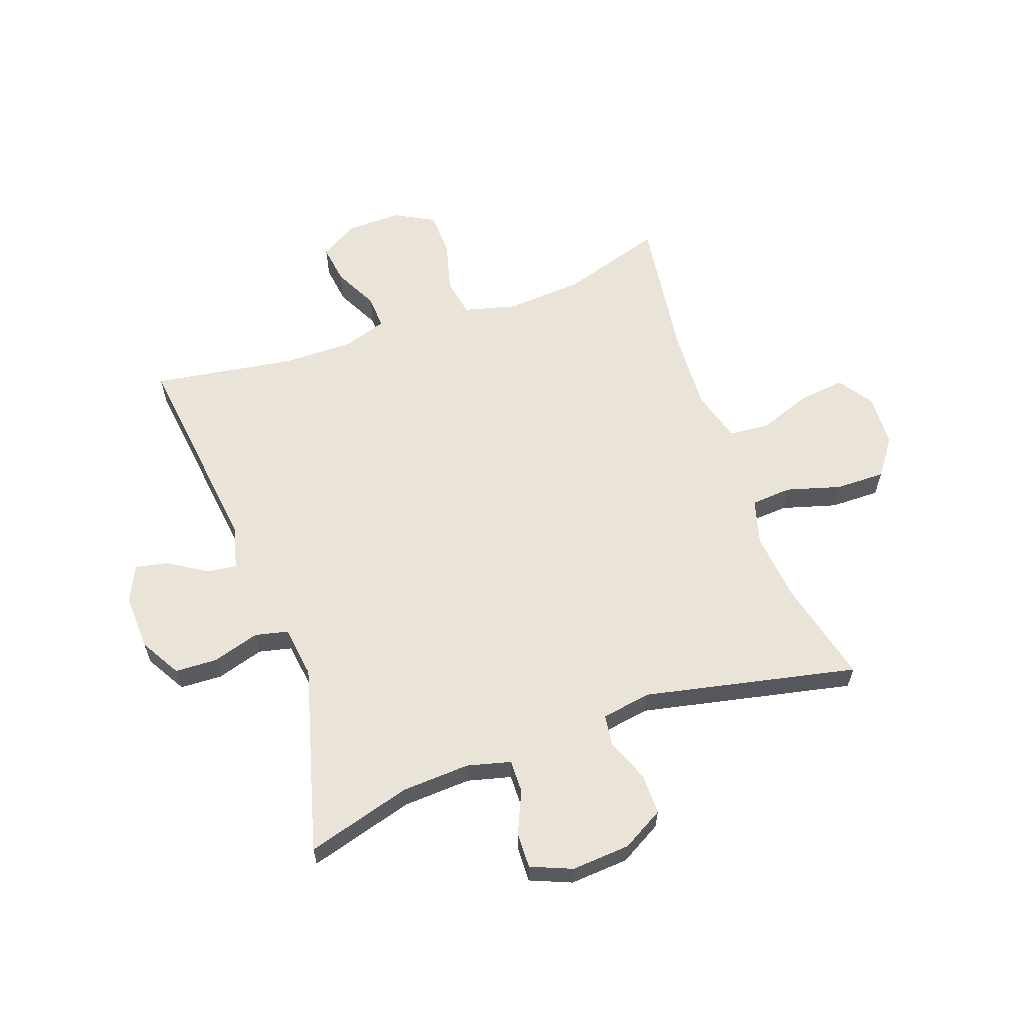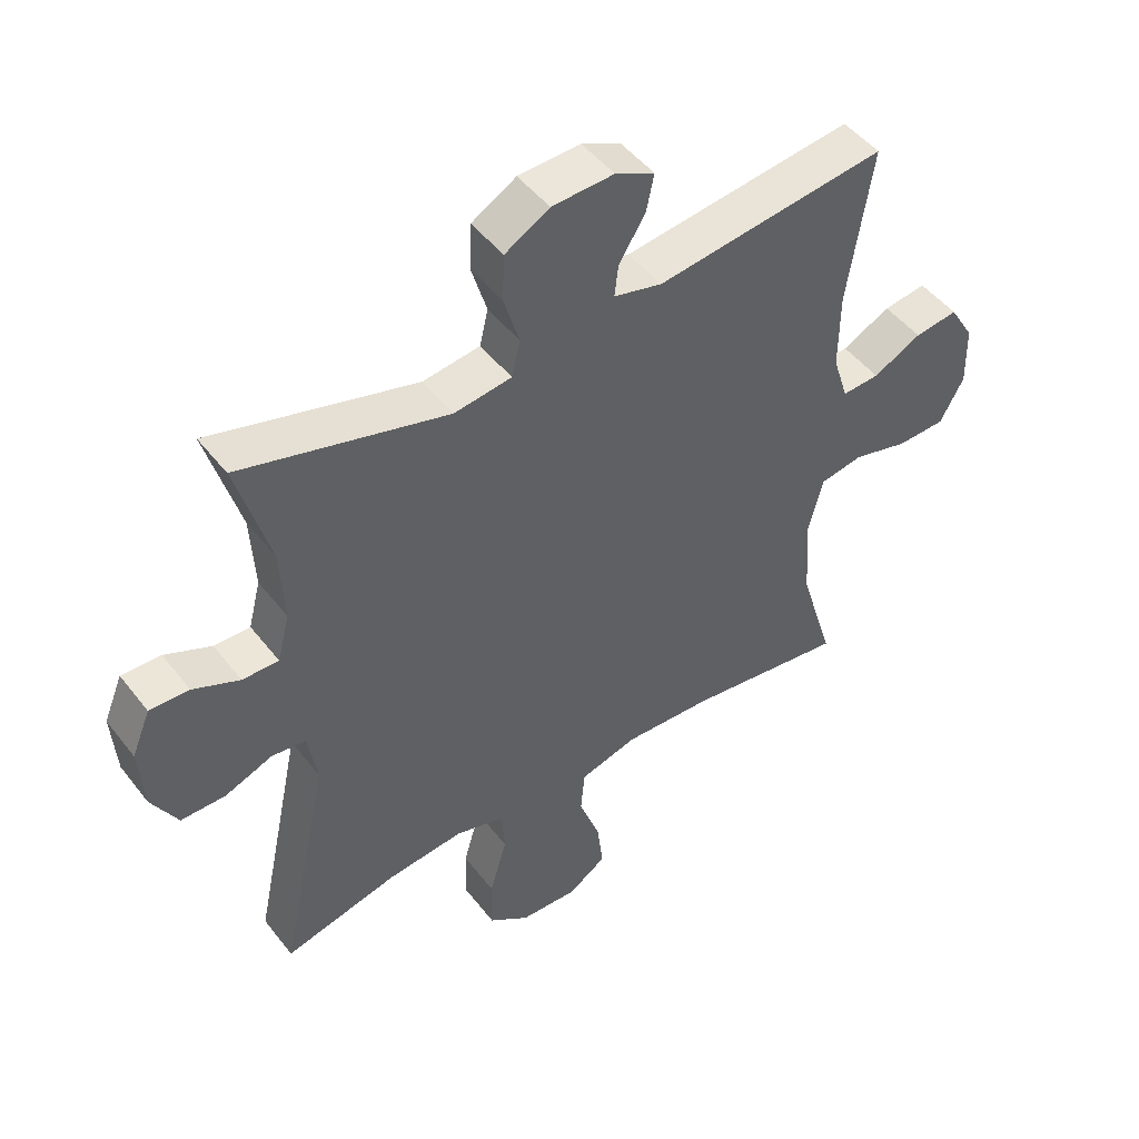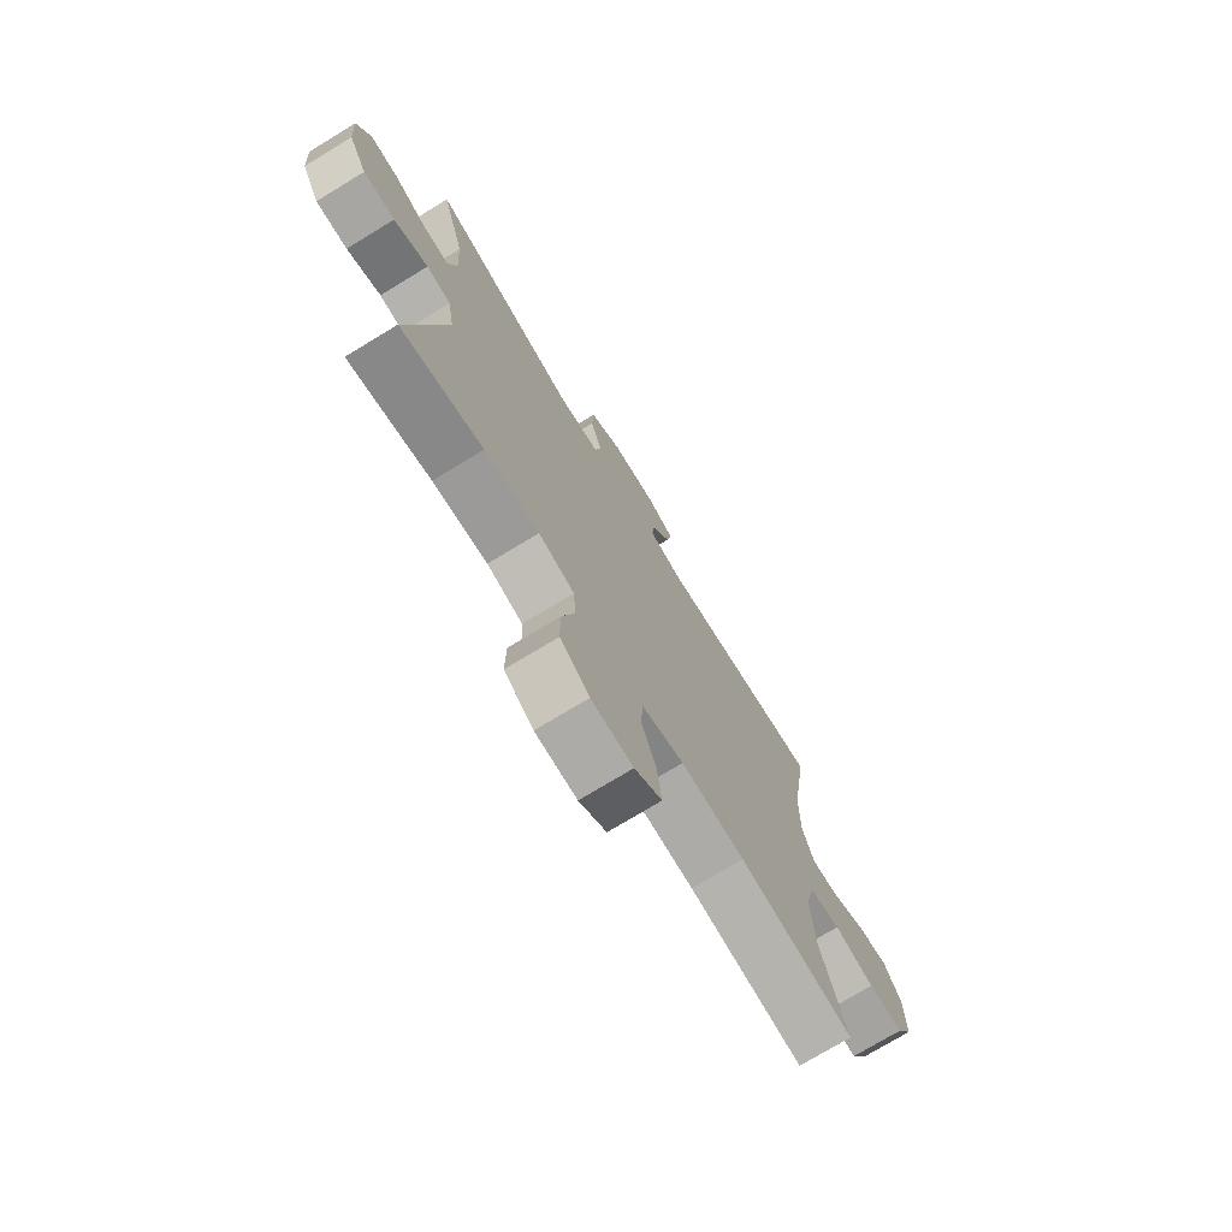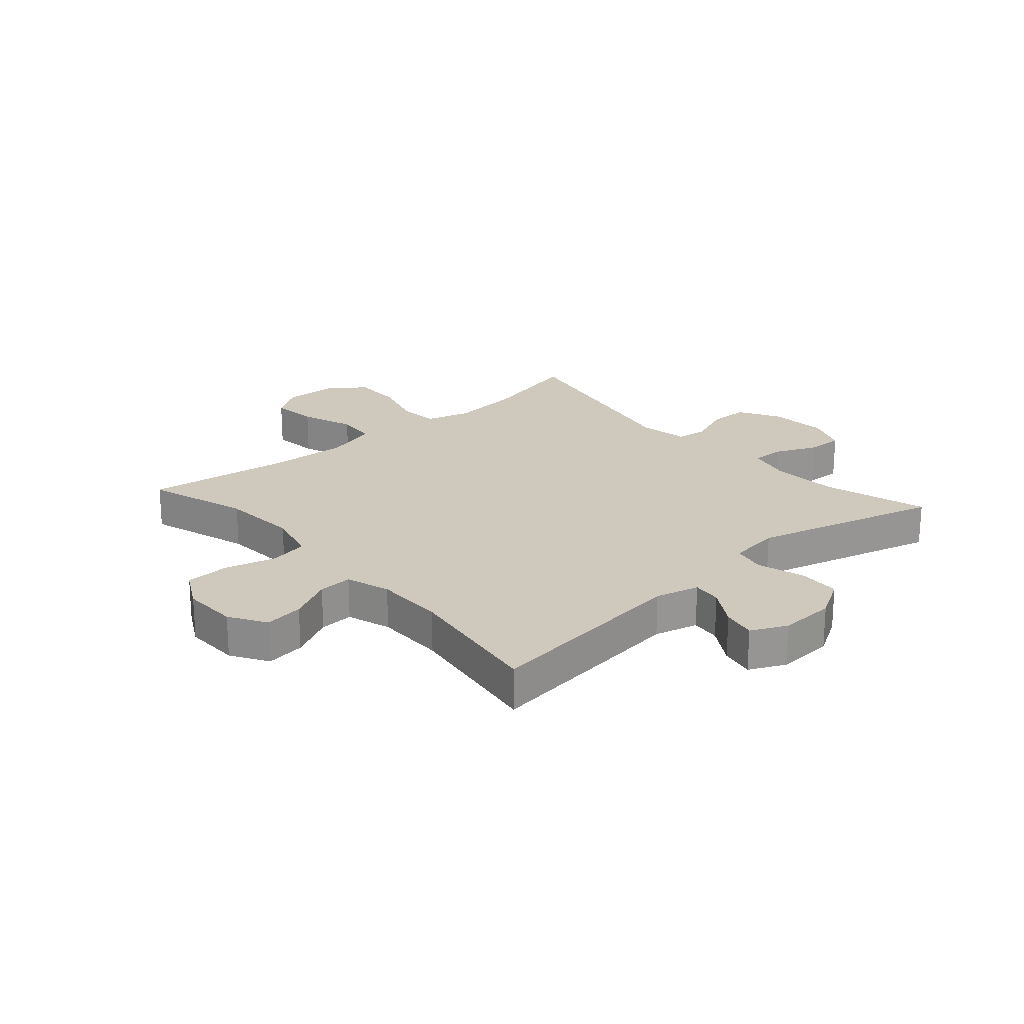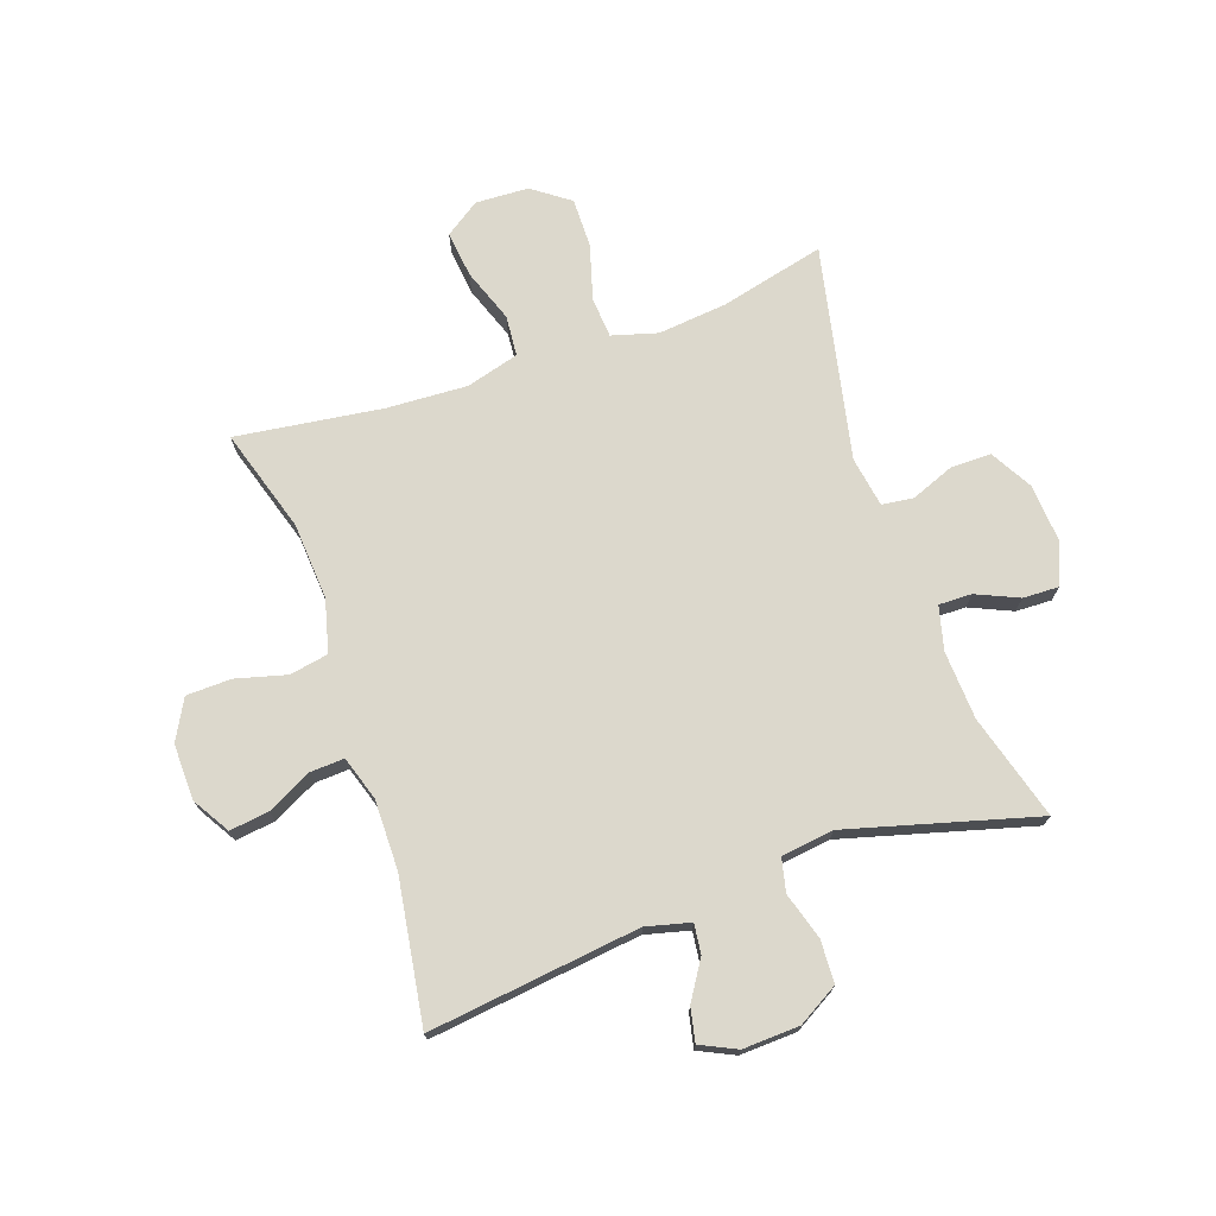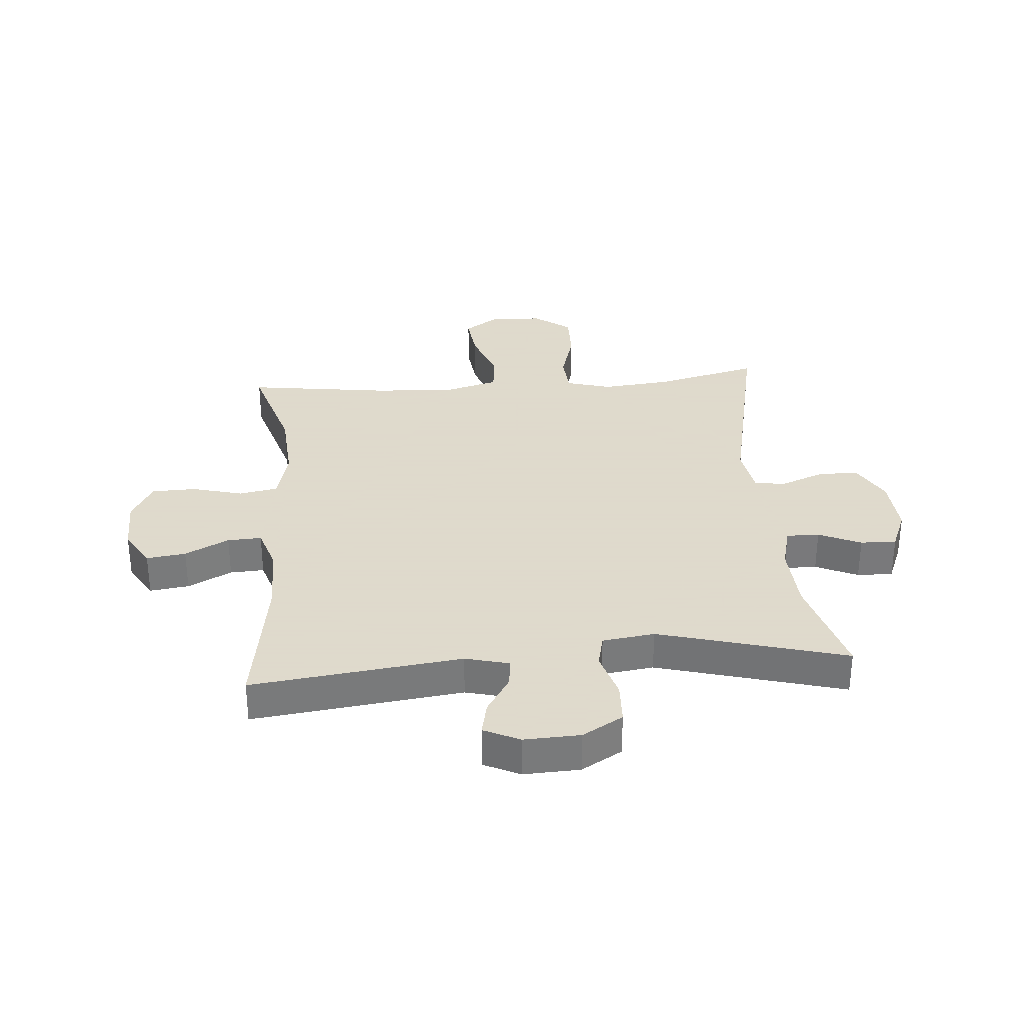
<metadata>
{"format":"obj","ext":"obj","renderer":"f3d","projection":"perspective","resolution":1024,"background":"white","views":[{"elev":60.9,"azim":70.4,"up":"+Y"},{"elev":48.1,"azim":144.0,"up":"+Z"},{"elev":-74.2,"azim":121.3,"up":"+Z"},{"elev":22.3,"azim":-41.5,"up":"+Y"},{"elev":72.7,"azim":-19.2,"up":"+Y"},{"elev":32.4,"azim":-4.6,"up":"+Y"}]}
</metadata>
<code>
v -0.5 0.07 -0.5
v -0.446 0.07 -0.325
v -0.437 0.07 -0.194
v -0.46 0.07 -0.105
v -0.526 0.07 -0.093
v -0.612 0.07 -0.116
v -0.688 0.07 -0.114
v -0.725 0.07 -0.046
v -0.723 0.07 0.049
v -0.685 0.07 0.112
v -0.618 0.07 0.103
v -0.543 0.07 0.065
v -0.485 0.07 0.062
v -0.461 0.07 0.137
v -0.462 0.07 0.256
v -0.5 0.07 0.5
v -0.142 0.07 0.456
v -0.067 0.07 0.475
v -0.073 0.07 0.525
v -0.114 0.07 0.59
v -0.126 0.07 0.647
v -0.065 0.07 0.676
v 0.031 0.07 0.672
v 0.1 0.07 0.632
v 0.103 0.07 0.56
v 0.079 0.07 0.48
v 0.092 0.07 0.424
v 0.181 0.07 0.412
v 0.5 0.07 0.5
v 0.449 0.07 0.321
v 0.443 0.07 0.205
v 0.462 0.07 0.131
v 0.518 0.07 0.132
v 0.59 0.07 0.164
v 0.651 0.07 0.166
v 0.68 0.07 0.096
v 0.673 0.07 -0.004
v 0.633 0.07 -0.075
v 0.564 0.07 -0.075
v 0.49 0.07 -0.046
v 0.437 0.07 -0.053
v 0.423 0.07 -0.138
v 0.5 0.07 -0.5
v 0.323 0.07 -0.457
v 0.205 0.07 -0.445
v 0.128 0.07 -0.467
v 0.123 0.07 -0.536
v 0.15 0.07 -0.629
v 0.151 0.07 -0.713
v 0.088 0.07 -0.759
v -0.002 0.07 -0.763
v -0.061 0.07 -0.723
v -0.052 0.07 -0.644
v -0.019 0.07 -0.553
v -0.025 0.07 -0.484
v -0.115 0.07 -0.459
v -0.252 0.07 -0.466
v -0.5 0 -0.5
v -0.446 0 -0.325
v -0.437 0 -0.194
v -0.46 0 -0.105
v -0.526 0 -0.093
v -0.612 0 -0.116
v -0.688 0 -0.114
v -0.725 0 -0.046
v -0.723 0 0.049
v -0.685 0 0.112
v -0.618 0 0.103
v -0.543 0 0.065
v -0.485 0 0.062
v -0.461 0 0.137
v -0.462 0 0.256
v -0.5 0 0.5
v -0.142 0 0.456
v -0.067 0 0.475
v -0.073 0 0.525
v -0.114 0 0.59
v -0.126 0 0.647
v -0.065 0 0.676
v 0.031 0 0.672
v 0.1 0 0.632
v 0.103 0 0.56
v 0.079 0 0.48
v 0.092 0 0.424
v 0.181 0 0.412
v 0.5 0 0.5
v 0.449 0 0.321
v 0.443 0 0.205
v 0.462 0 0.131
v 0.518 0 0.132
v 0.59 0 0.164
v 0.651 0 0.166
v 0.68 0 0.096
v 0.673 0 -0.004
v 0.633 0 -0.075
v 0.564 0 -0.075
v 0.49 0 -0.046
v 0.437 0 -0.053
v 0.423 0 -0.138
v 0.5 0 -0.5
v 0.323 0 -0.457
v 0.205 0 -0.445
v 0.128 0 -0.467
v 0.123 0 -0.536
v 0.15 0 -0.629
v 0.151 0 -0.713
v 0.088 0 -0.759
v -0.002 0 -0.763
v -0.061 0 -0.723
v -0.052 0 -0.644
v -0.019 0 -0.553
v -0.025 0 -0.484
v -0.115 0 -0.459
v -0.252 0 -0.466
f 51 52 53 54
f 49 50 51 54
f 47 48 49 54
f 46 47 54 55
f 45 46 55 56
f 42 43 44
f 41 42 44 45
f 37 38 39 40
f 37 40 41
f 36 37 41
f 33 34 35 36
f 32 33 36 41
f 31 32 41 45
f 28 29 30
f 27 28 30 31
f 23 24 25 26
f 23 26 27
f 22 23 27
f 19 20 21 22
f 18 19 22 27
f 17 18 27 31
f 15 16 17 31
f 9 10 11 12
f 9 12 13
f 8 9 13
f 5 6 7 8
f 4 5 8 13
f 3 4 13 14
f 57 1 2
f 56 57 2 3
f 15 31 45 56
f 3 14 15 56
f 111 110 109 108
f 111 108 107 106
f 111 106 105 104
f 112 111 104 103
f 113 112 103 102
f 101 100 99
f 102 101 99 98
f 97 96 95 94
f 98 97 94
f 98 94 93
f 93 92 91 90
f 98 93 90 89
f 102 98 89 88
f 87 86 85
f 88 87 85 84
f 83 82 81 80
f 84 83 80
f 84 80 79
f 79 78 77 76
f 84 79 76 75
f 88 84 75 74
f 88 74 73 72
f 69 68 67 66
f 70 69 66
f 70 66 65
f 65 64 63 62
f 70 65 62 61
f 71 70 61 60
f 59 58 114
f 60 59 114 113
f 113 102 88 72
f 113 72 71 60
f 1 58 59 2
f 2 59 60 3
f 3 60 61 4
f 4 61 62 5
f 5 62 63 6
f 6 63 64 7
f 7 64 65 8
f 8 65 66 9
f 9 66 67 10
f 10 67 68 11
f 11 68 69 12
f 12 69 70 13
f 13 70 71 14
f 14 71 72 15
f 15 72 73 16
f 16 73 74 17
f 17 74 75 18
f 18 75 76 19
f 19 76 77 20
f 20 77 78 21
f 21 78 79 22
f 22 79 80 23
f 23 80 81 24
f 24 81 82 25
f 25 82 83 26
f 26 83 84 27
f 27 84 85 28
f 28 85 86 29
f 29 86 87 30
f 30 87 88 31
f 31 88 89 32
f 32 89 90 33
f 33 90 91 34
f 34 91 92 35
f 35 92 93 36
f 36 93 94 37
f 37 94 95 38
f 38 95 96 39
f 39 96 97 40
f 40 97 98 41
f 41 98 99 42
f 42 99 100 43
f 43 100 101 44
f 44 101 102 45
f 45 102 103 46
f 46 103 104 47
f 47 104 105 48
f 48 105 106 49
f 49 106 107 50
f 50 107 108 51
f 51 108 109 52
f 52 109 110 53
f 53 110 111 54
f 54 111 112 55
f 55 112 113 56
f 56 113 114 57
f 57 114 58 1

</code>
